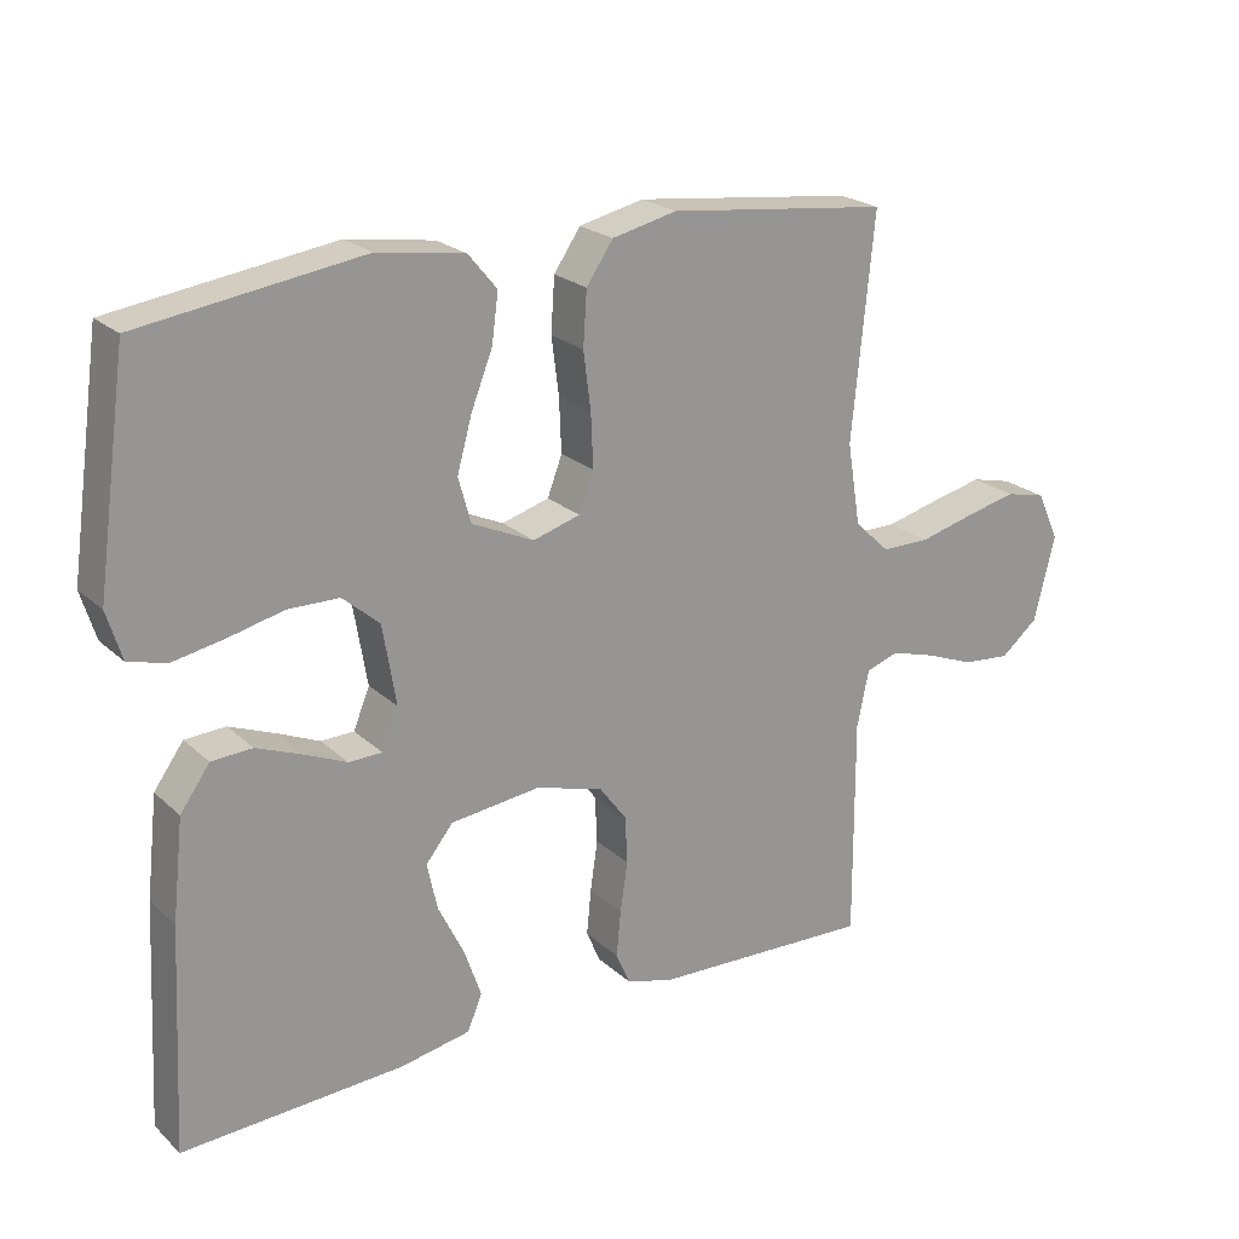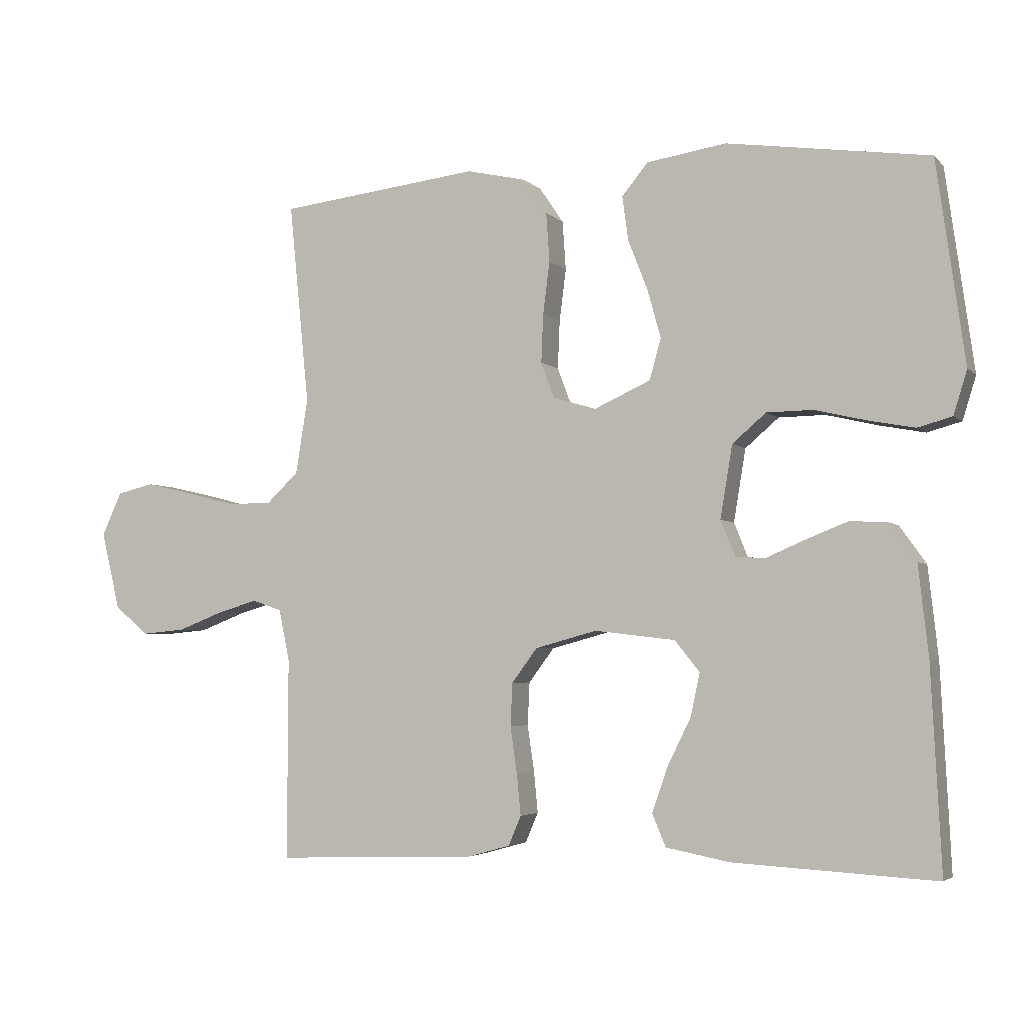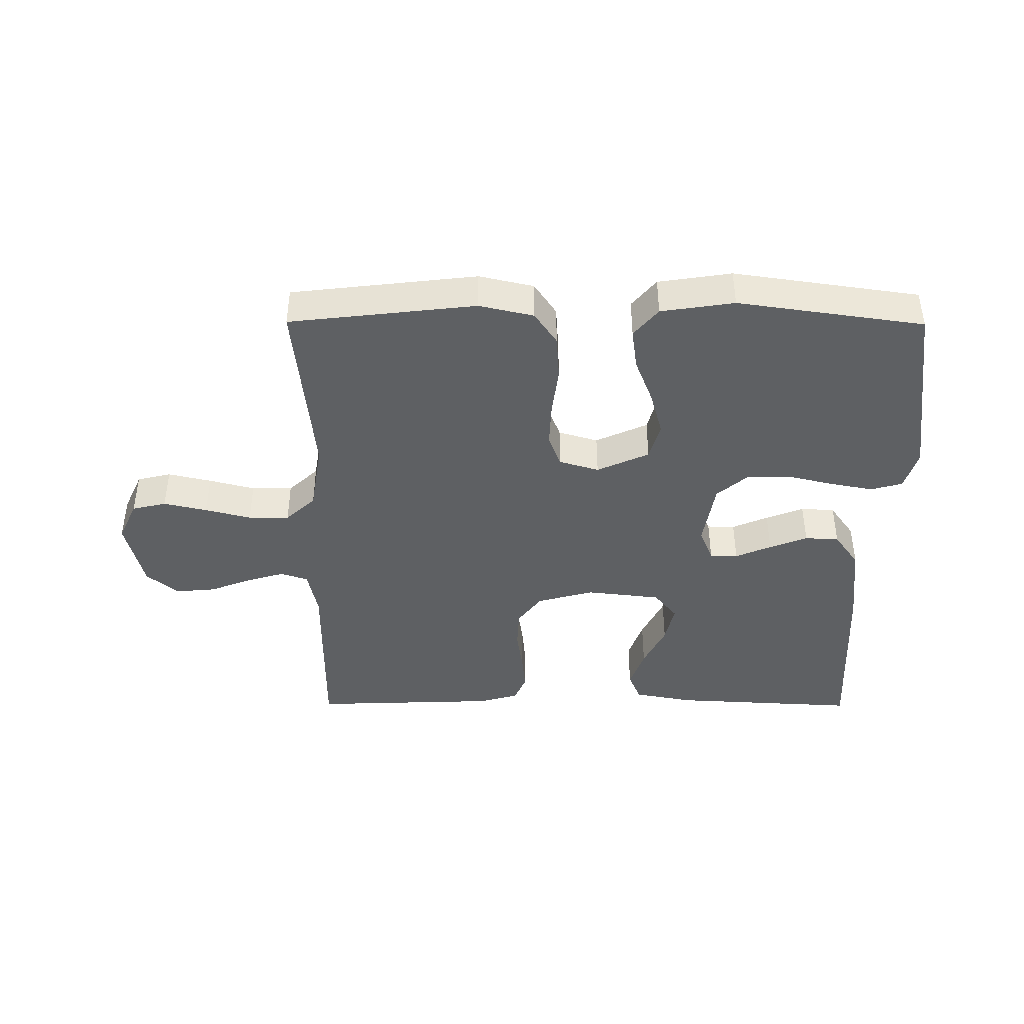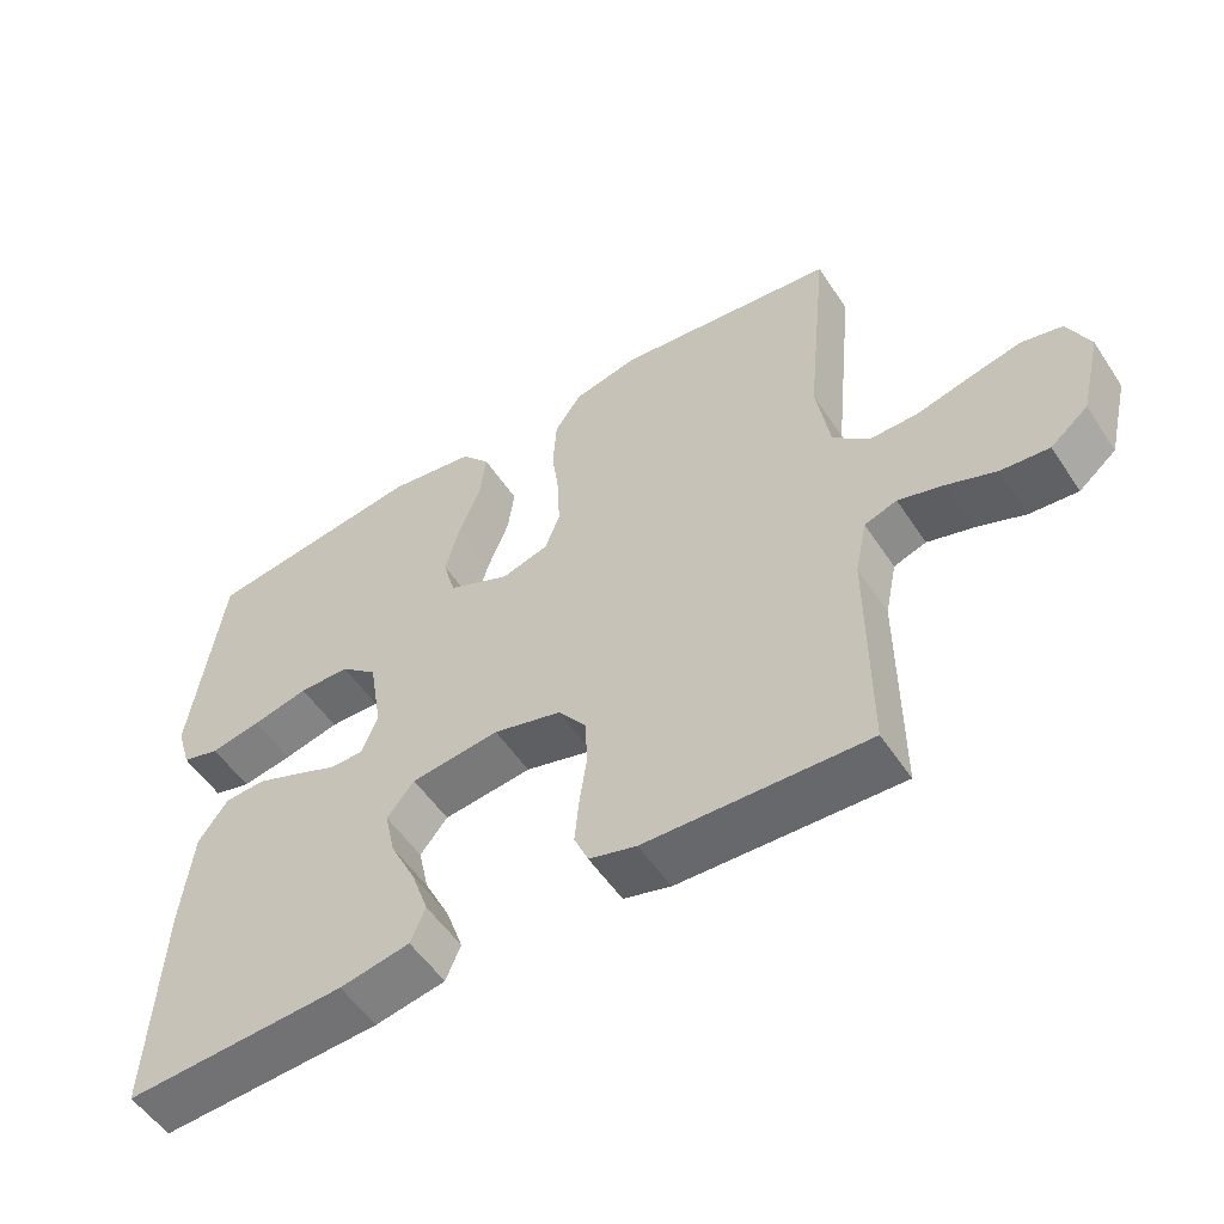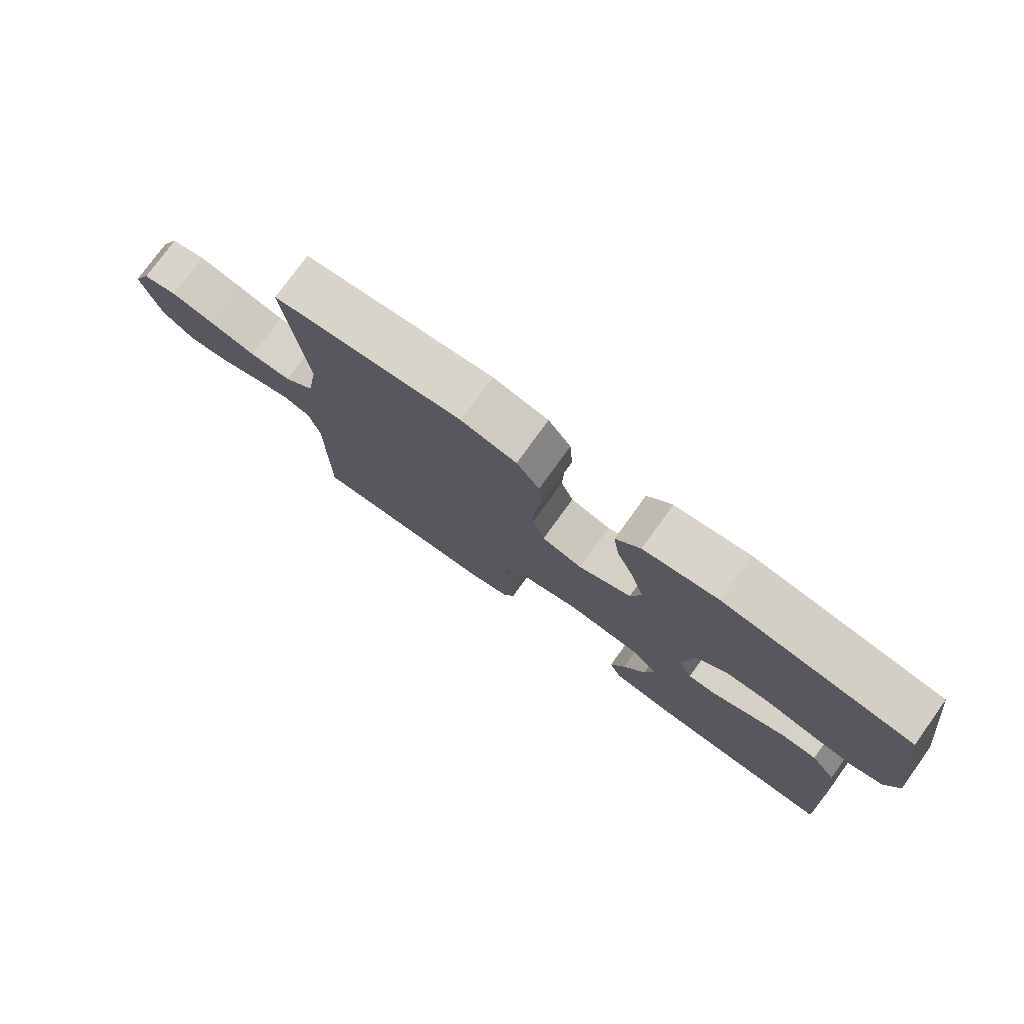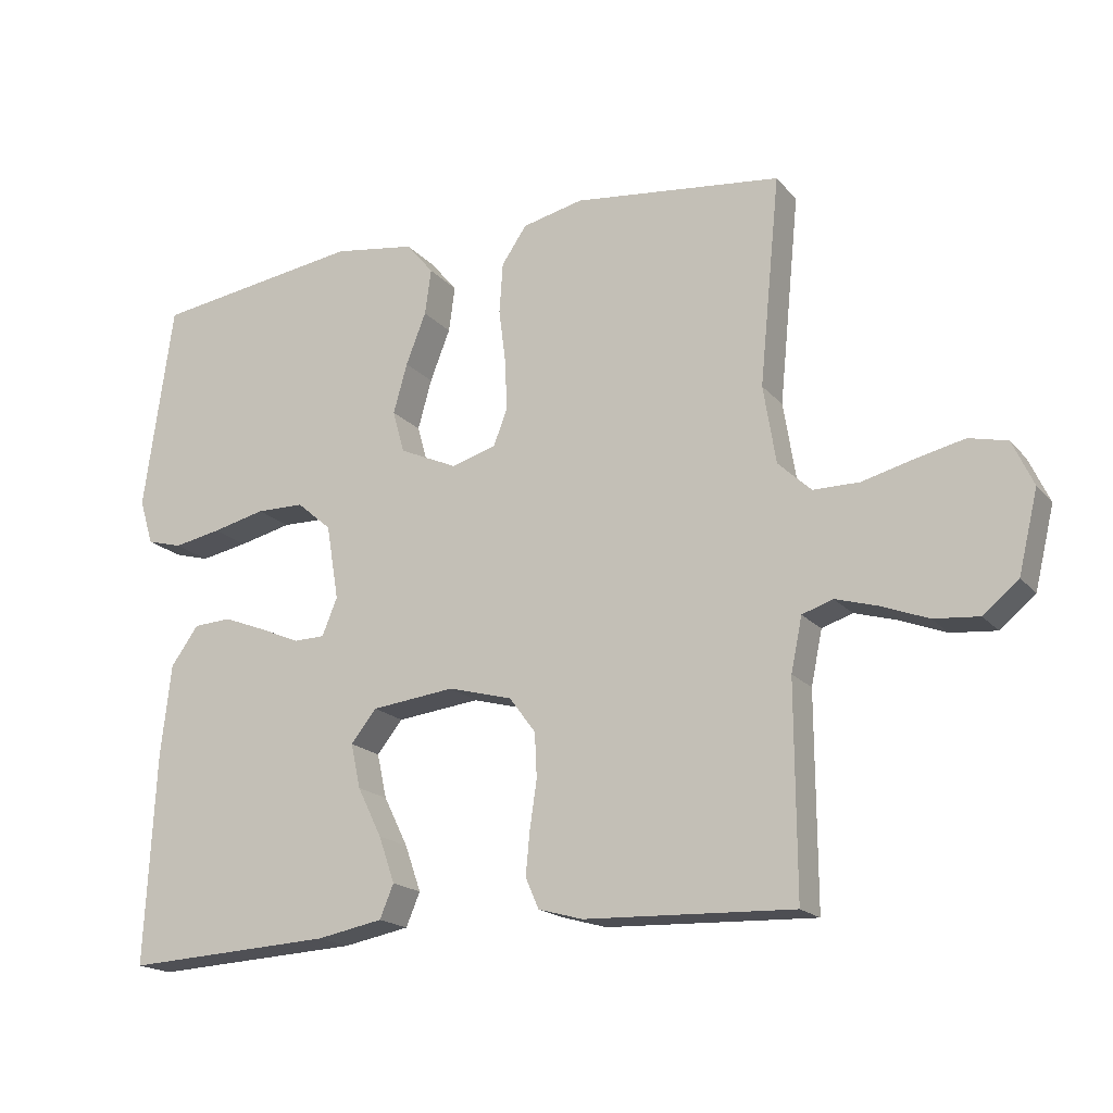
<metadata>
{"format":"obj","ext":"obj","renderer":"f3d","projection":"perspective","resolution":1024,"background":"white","views":[{"elev":22.3,"azim":146.5,"up":"+Z"},{"elev":-3.8,"azim":21.6,"up":"+Z"},{"elev":-42.3,"azim":-0.3,"up":"+Y"},{"elev":-53.8,"azim":-147.1,"up":"+Z"},{"elev":77.3,"azim":35.8,"up":"+Z"},{"elev":-18.2,"azim":-152.7,"up":"+Z"}]}
</metadata>
<code>
v 0.5 0.07 0.5
v 0.542 0.07 0.2
v 0.522 0.07 0.135
v 0.471 0.07 0.121
v 0.402 0.07 0.134
v 0.326 0.07 0.152
v 0.257 0.07 0.151
v 0.207 0.07 0.108
v 0.189 0.07 0
v 0.211 0.07 -0.054
v 0.256 0.07 -0.055
v 0.314 0.07 -0.03
v 0.375 0.07 -0.006
v 0.43 0.07 -0.009
v 0.47 0.07 -0.065
v 0.485 0.07 -0.2
v 0.5 0.07 -0.5
v 0.2 0.07 -0.484
v 0.105 0.07 -0.466
v 0.085 0.07 -0.418
v 0.108 0.07 -0.352
v 0.143 0.07 -0.281
v 0.157 0.07 -0.217
v 0.12 0.07 -0.171
v 0 0.07 -0.157
v -0.092 0.07 -0.182
v -0.13 0.07 -0.233
v -0.133 0.07 -0.297
v -0.123 0.07 -0.365
v -0.117 0.07 -0.427
v -0.136 0.07 -0.471
v -0.2 0.07 -0.489
v -0.5 0.07 -0.5
v -0.499 0.07 -0.2
v -0.515 0.07 -0.123
v -0.559 0.07 -0.108
v -0.62 0.07 -0.126
v -0.687 0.07 -0.152
v -0.752 0.07 -0.158
v -0.803 0.07 -0.116
v -0.831 0.07 0
v -0.801 0.07 0.065
v -0.746 0.07 0.078
v -0.676 0.07 0.062
v -0.602 0.07 0.043
v -0.536 0.07 0.043
v -0.488 0.07 0.088
v -0.47 0.07 0.2
v -0.5 0.07 0.5
v -0.2 0.07 0.535
v -0.112 0.07 0.515
v -0.076 0.07 0.462
v -0.071 0.07 0.389
v -0.081 0.07 0.311
v -0.084 0.07 0.239
v -0.064 0.07 0.186
v 0 0.07 0.167
v 0.084 0.07 0.205
v 0.101 0.07 0.266
v 0.081 0.07 0.338
v 0.052 0.07 0.412
v 0.043 0.07 0.478
v 0.082 0.07 0.525
v 0.2 0.07 0.543
v 0.5 0 0.5
v 0.542 0 0.2
v 0.522 0 0.135
v 0.471 0 0.121
v 0.402 0 0.134
v 0.326 0 0.152
v 0.257 0 0.151
v 0.207 0 0.108
v 0.189 0 0
v 0.211 0 -0.054
v 0.256 0 -0.055
v 0.314 0 -0.03
v 0.375 0 -0.006
v 0.43 0 -0.009
v 0.47 0 -0.065
v 0.485 0 -0.2
v 0.5 0 -0.5
v 0.2 0 -0.484
v 0.105 0 -0.466
v 0.085 0 -0.418
v 0.108 0 -0.352
v 0.143 0 -0.281
v 0.157 0 -0.217
v 0.12 0 -0.171
v 0 0 -0.157
v -0.092 0 -0.182
v -0.13 0 -0.233
v -0.133 0 -0.297
v -0.123 0 -0.365
v -0.117 0 -0.427
v -0.136 0 -0.471
v -0.2 0 -0.489
v -0.5 0 -0.5
v -0.499 0 -0.2
v -0.515 0 -0.123
v -0.559 0 -0.108
v -0.62 0 -0.126
v -0.687 0 -0.152
v -0.752 0 -0.158
v -0.803 0 -0.116
v -0.831 0 0
v -0.801 0 0.065
v -0.746 0 0.078
v -0.676 0 0.062
v -0.602 0 0.043
v -0.536 0 0.043
v -0.488 0 0.088
v -0.47 0 0.2
v -0.5 0 0.5
v -0.2 0 0.535
v -0.112 0 0.515
v -0.076 0 0.462
v -0.071 0 0.389
v -0.081 0 0.311
v -0.084 0 0.239
v -0.064 0 0.186
v 0 0 0.167
v 0.084 0 0.205
v 0.101 0 0.266
v 0.081 0 0.338
v 0.052 0 0.412
v 0.043 0 0.478
v 0.082 0 0.525
v 0.2 0 0.543
f 4 5 6
f 3 4 6
f 2 3 6
f 1 2 6
f 64 1 6
f 63 64 6
f 62 63 6
f 61 62 6
f 60 61 6
f 59 60 6 7
f 58 59 7 8
f 57 58 8 9
f 56 57 9 10
f 52 53 54
f 51 52 54
f 50 51 54
f 49 50 54
f 48 49 54
f 47 48 54 55
f 46 47 55 56
f 43 44 45
f 42 43 45
f 41 42 45
f 40 41 45
f 39 40 45
f 38 39 45
f 37 38 45
f 36 37 45 46
f 46 56 10
f 36 46 10
f 35 36 10
f 32 33 34
f 31 32 34
f 30 31 34
f 29 30 34
f 28 29 34
f 27 28 34 35
f 20 21 22
f 19 20 22
f 18 19 22
f 17 18 22
f 16 17 22
f 15 16 22
f 14 15 22
f 13 14 22
f 12 13 22
f 11 12 22
f 11 22 23
f 10 11 23 24
f 26 27 35
f 25 26 35 10
f 10 24 25
f 70 69 68
f 70 68 67
f 70 67 66
f 70 66 65
f 70 65 128
f 70 128 127
f 70 127 126
f 70 126 125
f 70 125 124
f 71 70 124 123
f 72 71 123 122
f 73 72 122 121
f 74 73 121 120
f 118 117 116
f 118 116 115
f 118 115 114
f 118 114 113
f 118 113 112
f 119 118 112 111
f 120 119 111 110
f 109 108 107
f 109 107 106
f 109 106 105
f 109 105 104
f 109 104 103
f 109 103 102
f 109 102 101
f 110 109 101 100
f 74 120 110
f 74 110 100
f 74 100 99
f 98 97 96
f 98 96 95
f 98 95 94
f 98 94 93
f 98 93 92
f 99 98 92 91
f 86 85 84
f 86 84 83
f 86 83 82
f 86 82 81
f 86 81 80
f 86 80 79
f 86 79 78
f 86 78 77
f 86 77 76
f 86 76 75
f 87 86 75
f 88 87 75 74
f 99 91 90
f 74 99 90 89
f 89 88 74
f 1 65 66 2
f 2 66 67 3
f 3 67 68 4
f 4 68 69 5
f 5 69 70 6
f 6 70 71 7
f 7 71 72 8
f 8 72 73 9
f 9 73 74 10
f 10 74 75 11
f 11 75 76 12
f 12 76 77 13
f 13 77 78 14
f 14 78 79 15
f 15 79 80 16
f 16 80 81 17
f 17 81 82 18
f 18 82 83 19
f 19 83 84 20
f 20 84 85 21
f 21 85 86 22
f 22 86 87 23
f 23 87 88 24
f 24 88 89 25
f 25 89 90 26
f 26 90 91 27
f 27 91 92 28
f 28 92 93 29
f 29 93 94 30
f 30 94 95 31
f 31 95 96 32
f 32 96 97 33
f 33 97 98 34
f 34 98 99 35
f 35 99 100 36
f 36 100 101 37
f 37 101 102 38
f 38 102 103 39
f 39 103 104 40
f 40 104 105 41
f 41 105 106 42
f 42 106 107 43
f 43 107 108 44
f 44 108 109 45
f 45 109 110 46
f 46 110 111 47
f 47 111 112 48
f 48 112 113 49
f 49 113 114 50
f 50 114 115 51
f 51 115 116 52
f 52 116 117 53
f 53 117 118 54
f 54 118 119 55
f 55 119 120 56
f 56 120 121 57
f 57 121 122 58
f 58 122 123 59
f 59 123 124 60
f 60 124 125 61
f 61 125 126 62
f 62 126 127 63
f 63 127 128 64
f 64 128 65 1

</code>
